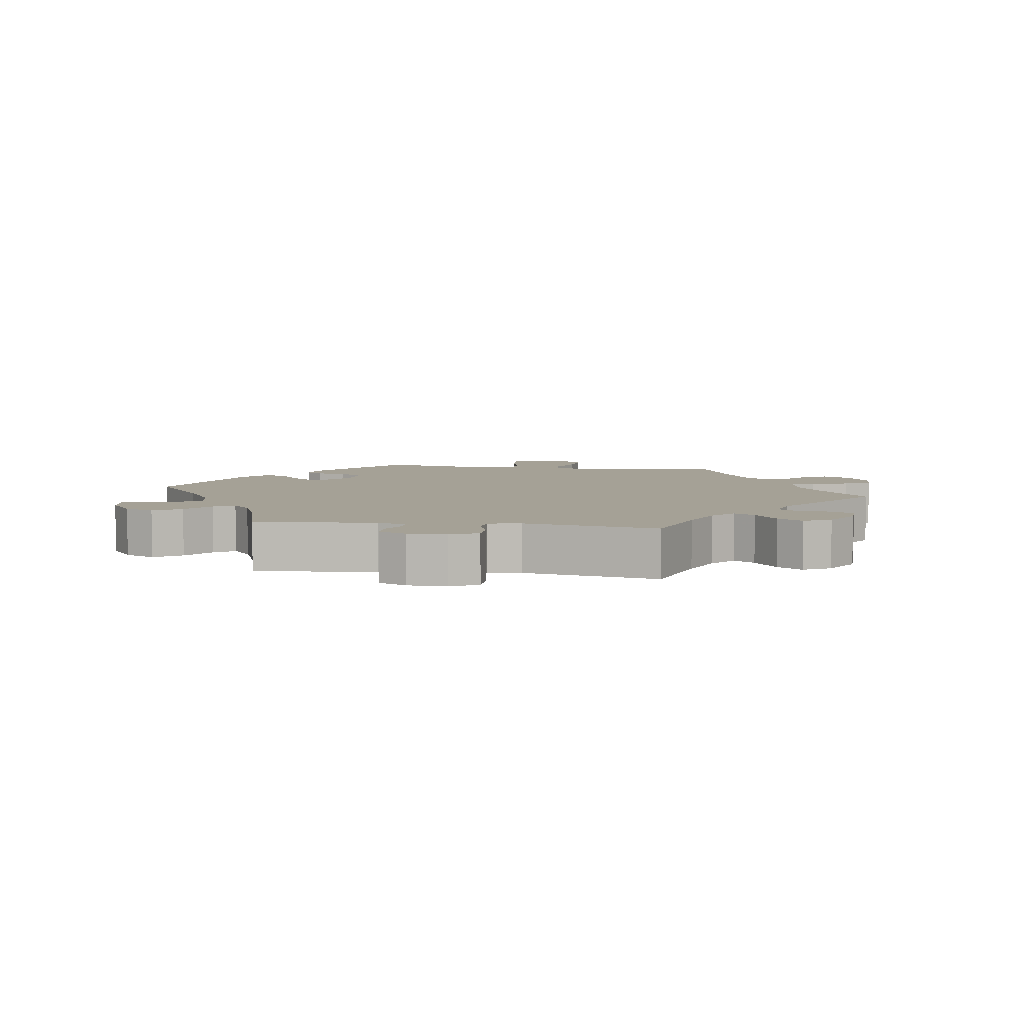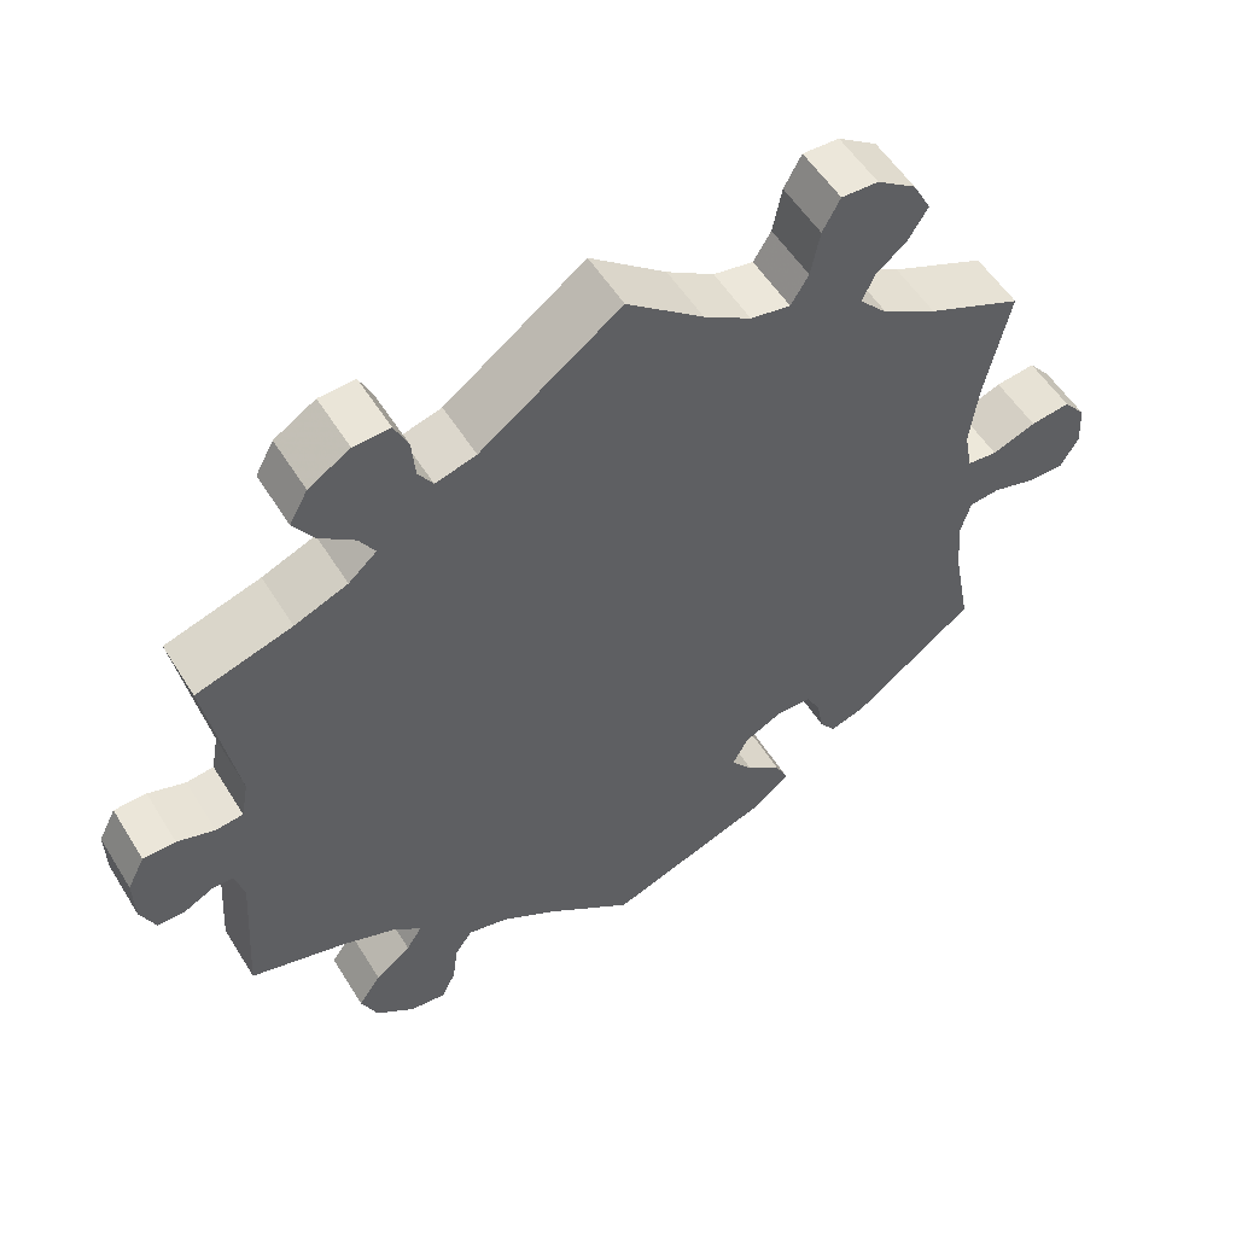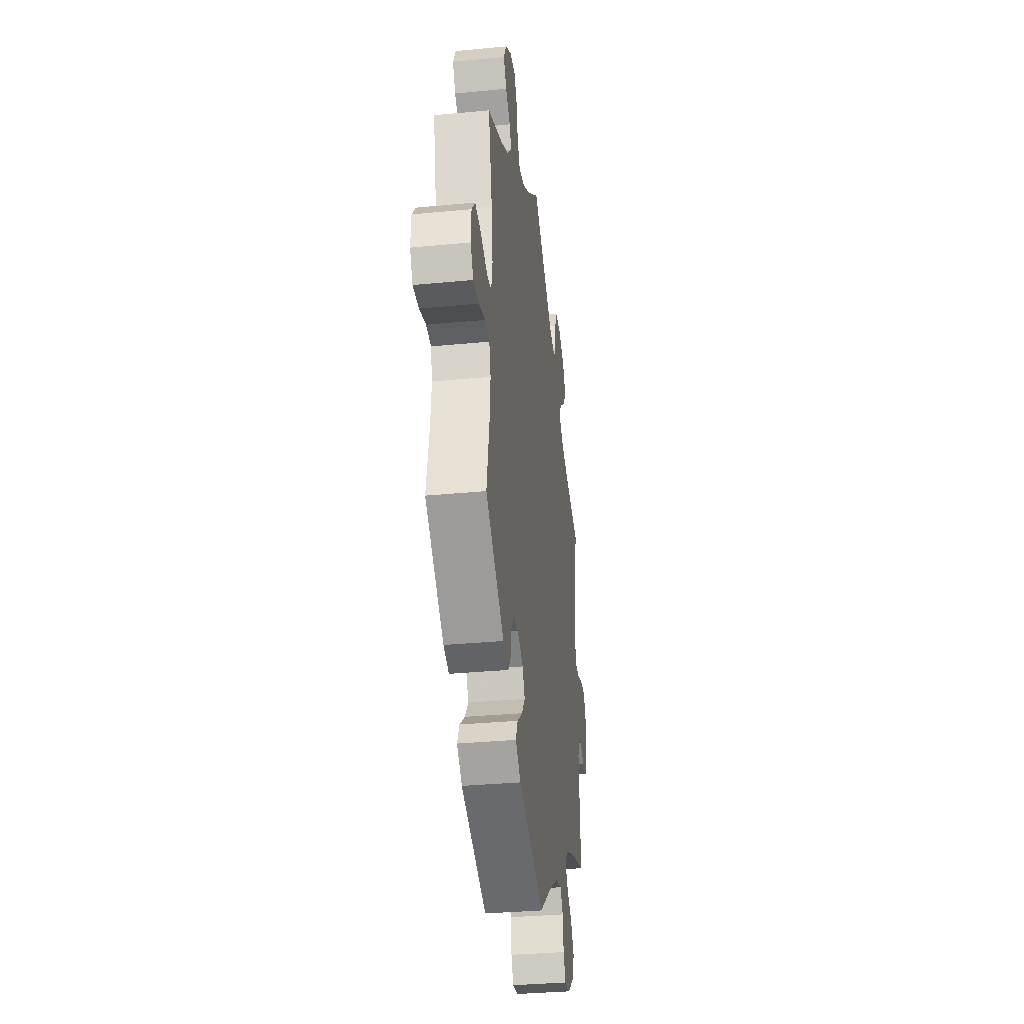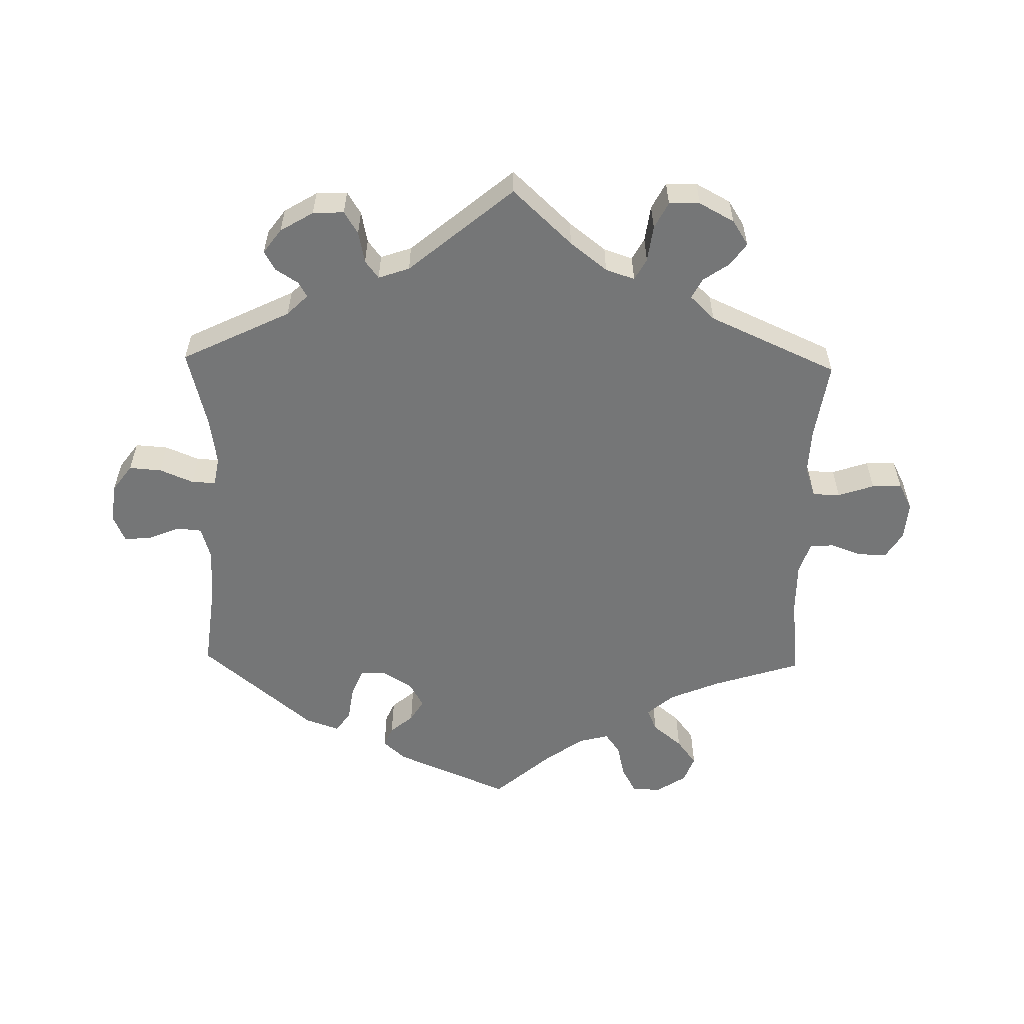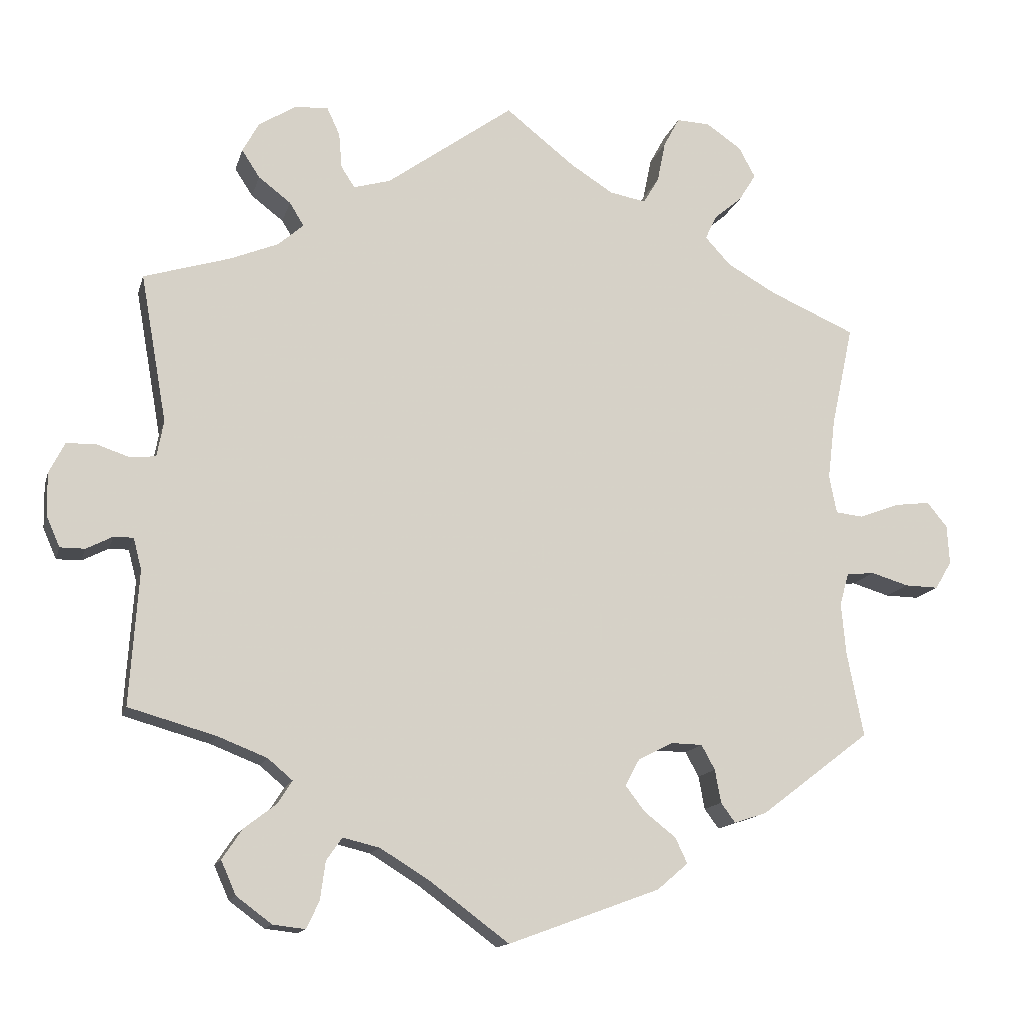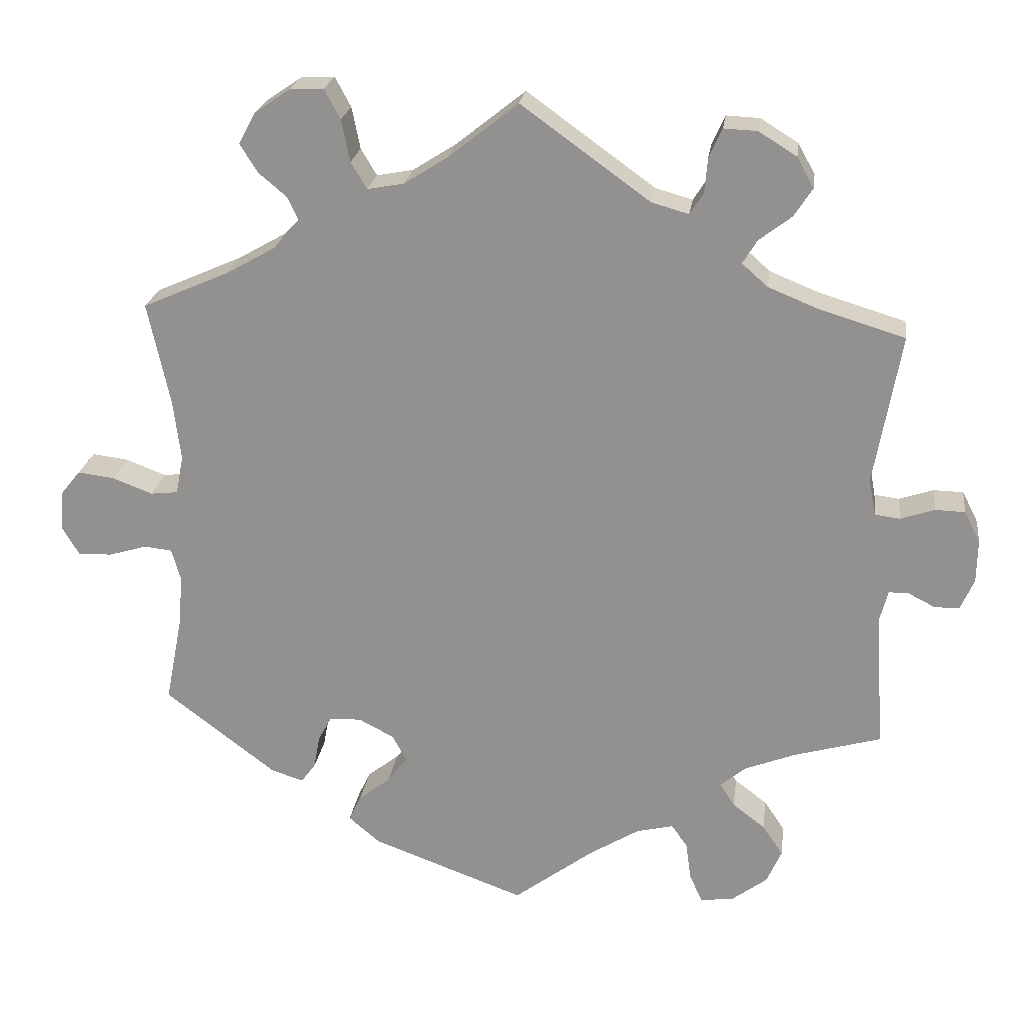
<metadata>
{"format":"obj","ext":"obj","renderer":"f3d","projection":"perspective","resolution":1024,"background":"white","views":[{"elev":6.0,"azim":-81.5,"up":"+Y"},{"elev":54.5,"azim":-31.3,"up":"+Z"},{"elev":-33.4,"azim":97.5,"up":"+Z"},{"elev":-56.7,"azim":-61.3,"up":"+Y"},{"elev":-14.0,"azim":-13.9,"up":"+Z"},{"elev":22.6,"azim":-172.4,"up":"+Z"}]}
</metadata>
<code>
v 0.355 0.07 -0.399
v 0.312 0.07 -0.413
v 0.293 0.07 -0.387
v 0.285 0.07 -0.343
v 0.267 0.07 -0.31
v 0.225 0.07 -0.309
v 0.179 0.07 -0.333
v 0.16 0.07 -0.368
v 0.186 0.07 -0.402
v 0.228 0.07 -0.435
v 0.244 0.07 -0.469
v 0.203 0.07 -0.504
v 0.001 0.07 -0.578
v -0.105 0.07 -0.499
v -0.17 0.07 -0.459
v -0.219 0.07 -0.447
v -0.24 0.07 -0.477
v -0.247 0.07 -0.528
v -0.264 0.07 -0.564
v -0.307 0.07 -0.559
v -0.354 0.07 -0.524
v -0.374 0.07 -0.479
v -0.347 0.07 -0.439
v -0.304 0.07 -0.406
v -0.285 0.07 -0.376
v -0.318 0.07 -0.348
v -0.384 0.07 -0.322
v -0.5 0.07 -0.289
v -0.488 0.07 -0.11
v -0.499 0.07 -0.068
v -0.525 0.07 -0.068
v -0.56 0.07 -0.086
v -0.593 0.07 -0.086
v -0.611 0.07 -0.045
v -0.612 0.07 0.012
v -0.591 0.07 0.053
v -0.552 0.07 0.054
v -0.507 0.07 0.039
v -0.474 0.07 0.043
v -0.465 0.07 0.091
v -0.5 0.07 0.289
v -0.385 0.07 0.324
v -0.321 0.07 0.35
v -0.287 0.07 0.38
v -0.306 0.07 0.411
v -0.349 0.07 0.444
v -0.373 0.07 0.481
v -0.351 0.07 0.521
v -0.301 0.07 0.552
v -0.257 0.07 0.554
v -0.24 0.07 0.517
v -0.236 0.07 0.47
v -0.218 0.07 0.442
v -0.169 0.07 0.456
v 0 0.07 0.578
v 0.092 0.07 0.505
v 0.149 0.07 0.469
v 0.197 0.07 0.46
v 0.218 0.07 0.495
v 0.229 0.07 0.55
v 0.25 0.07 0.589
v 0.294 0.07 0.587
v 0.341 0.07 0.555
v 0.363 0.07 0.514
v 0.34 0.07 0.477
v 0.303 0.07 0.446
v 0.288 0.07 0.414
v 0.322 0.07 0.377
v 0.387 0.07 0.34
v 0.501 0.07 0.29
v 0.472 0.07 0.156
v 0.462 0.07 0.075
v 0.472 0.07 0.024
v 0.508 0.07 0.02
v 0.561 0.07 0.04
v 0.609 0.07 0.046
v 0.636 0.07 0.013
v 0.639 0.07 -0.039
v 0.617 0.07 -0.076
v 0.572 0.07 -0.075
v 0.522 0.07 -0.06
v 0.485 0.07 -0.064
v 0.473 0.07 -0.107
v 0.479 0.07 -0.175
v 0.501 0.07 -0.288
v 0.355 0 -0.399
v 0.312 0 -0.413
v 0.293 0 -0.387
v 0.285 0 -0.343
v 0.267 0 -0.31
v 0.225 0 -0.309
v 0.179 0 -0.333
v 0.16 0 -0.368
v 0.186 0 -0.402
v 0.228 0 -0.435
v 0.244 0 -0.469
v 0.203 0 -0.504
v 0.001 0 -0.578
v -0.105 0 -0.499
v -0.17 0 -0.459
v -0.219 0 -0.447
v -0.24 0 -0.477
v -0.247 0 -0.528
v -0.264 0 -0.564
v -0.307 0 -0.559
v -0.354 0 -0.524
v -0.374 0 -0.479
v -0.347 0 -0.439
v -0.304 0 -0.406
v -0.285 0 -0.376
v -0.318 0 -0.348
v -0.384 0 -0.322
v -0.5 0 -0.289
v -0.488 0 -0.11
v -0.499 0 -0.068
v -0.525 0 -0.068
v -0.56 0 -0.086
v -0.593 0 -0.086
v -0.611 0 -0.045
v -0.612 0 0.012
v -0.591 0 0.053
v -0.552 0 0.054
v -0.507 0 0.039
v -0.474 0 0.043
v -0.465 0 0.091
v -0.5 0 0.289
v -0.385 0 0.324
v -0.321 0 0.35
v -0.287 0 0.38
v -0.306 0 0.411
v -0.349 0 0.444
v -0.373 0 0.481
v -0.351 0 0.521
v -0.301 0 0.552
v -0.257 0 0.554
v -0.24 0 0.517
v -0.236 0 0.47
v -0.218 0 0.442
v -0.169 0 0.456
v 0 0 0.578
v 0.092 0 0.505
v 0.149 0 0.469
v 0.197 0 0.46
v 0.218 0 0.495
v 0.229 0 0.55
v 0.25 0 0.589
v 0.294 0 0.587
v 0.341 0 0.555
v 0.363 0 0.514
v 0.34 0 0.477
v 0.303 0 0.446
v 0.288 0 0.414
v 0.322 0 0.377
v 0.387 0 0.34
v 0.501 0 0.29
v 0.472 0 0.156
v 0.462 0 0.075
v 0.472 0 0.024
v 0.508 0 0.02
v 0.561 0 0.04
v 0.609 0 0.046
v 0.636 0 0.013
v 0.639 0 -0.039
v 0.617 0 -0.076
v 0.572 0 -0.075
v 0.522 0 -0.06
v 0.485 0 -0.064
v 0.473 0 -0.107
v 0.479 0 -0.175
v 0.501 0 -0.288
f 84 85 1 2
f 83 84 2 3
f 82 83 3 4
f 78 79 80 81
f 78 81 82
f 77 78 82
f 74 75 76 77
f 74 77 82
f 73 74 82 4
f 69 70 71
f 68 69 71 72
f 67 68 72 73
f 63 64 65 66
f 63 66 67
f 62 63 67
f 59 60 61 62
f 58 59 62 67
f 57 58 67 73
f 54 55 56
f 53 54 56 57
f 49 50 51 52
f 49 52 53
f 48 49 53
f 45 46 47 48
f 44 45 48 53
f 40 41 42
f 39 40 42 43
f 35 36 37 38
f 35 38 39
f 34 35 39
f 31 32 33 34
f 30 31 34 39
f 29 30 39 43
f 27 28 29 43
f 21 22 23 24
f 21 24 25
f 20 21 25
f 17 18 19 20
f 16 17 20 25
f 15 16 25
f 14 15 25 26
f 12 13 14
f 9 10 11 12
f 8 9 12 14
f 7 8 14 26
f 57 73 4 5
f 44 53 57 5
f 43 44 5 6
f 26 27 43
f 6 7 26 43
f 87 86 170 169
f 88 87 169 168
f 89 88 168 167
f 166 165 164 163
f 167 166 163
f 167 163 162
f 162 161 160 159
f 167 162 159
f 89 167 159 158
f 156 155 154
f 157 156 154 153
f 158 157 153 152
f 151 150 149 148
f 152 151 148
f 152 148 147
f 147 146 145 144
f 152 147 144 143
f 158 152 143 142
f 141 140 139
f 142 141 139 138
f 137 136 135 134
f 138 137 134
f 138 134 133
f 133 132 131 130
f 138 133 130 129
f 127 126 125
f 128 127 125 124
f 123 122 121 120
f 124 123 120
f 124 120 119
f 119 118 117 116
f 124 119 116 115
f 128 124 115 114
f 128 114 113 112
f 109 108 107 106
f 110 109 106
f 110 106 105
f 105 104 103 102
f 110 105 102 101
f 110 101 100
f 111 110 100 99
f 99 98 97
f 97 96 95 94
f 99 97 94 93
f 111 99 93 92
f 90 89 158 142
f 90 142 138 129
f 91 90 129 128
f 128 112 111
f 128 111 92 91
f 1 86 87 2
f 2 87 88 3
f 3 88 89 4
f 4 89 90 5
f 5 90 91 6
f 6 91 92 7
f 7 92 93 8
f 8 93 94 9
f 9 94 95 10
f 10 95 96 11
f 11 96 97 12
f 12 97 98 13
f 13 98 99 14
f 14 99 100 15
f 15 100 101 16
f 16 101 102 17
f 17 102 103 18
f 18 103 104 19
f 19 104 105 20
f 20 105 106 21
f 21 106 107 22
f 22 107 108 23
f 23 108 109 24
f 24 109 110 25
f 25 110 111 26
f 26 111 112 27
f 27 112 113 28
f 28 113 114 29
f 29 114 115 30
f 30 115 116 31
f 31 116 117 32
f 32 117 118 33
f 33 118 119 34
f 34 119 120 35
f 35 120 121 36
f 36 121 122 37
f 37 122 123 38
f 38 123 124 39
f 39 124 125 40
f 40 125 126 41
f 41 126 127 42
f 42 127 128 43
f 43 128 129 44
f 44 129 130 45
f 45 130 131 46
f 46 131 132 47
f 47 132 133 48
f 48 133 134 49
f 49 134 135 50
f 50 135 136 51
f 51 136 137 52
f 52 137 138 53
f 53 138 139 54
f 54 139 140 55
f 55 140 141 56
f 56 141 142 57
f 57 142 143 58
f 58 143 144 59
f 59 144 145 60
f 60 145 146 61
f 61 146 147 62
f 62 147 148 63
f 63 148 149 64
f 64 149 150 65
f 65 150 151 66
f 66 151 152 67
f 67 152 153 68
f 68 153 154 69
f 69 154 155 70
f 70 155 156 71
f 71 156 157 72
f 72 157 158 73
f 73 158 159 74
f 74 159 160 75
f 75 160 161 76
f 76 161 162 77
f 77 162 163 78
f 78 163 164 79
f 79 164 165 80
f 80 165 166 81
f 81 166 167 82
f 82 167 168 83
f 83 168 169 84
f 84 169 170 85
f 85 170 86 1

</code>
